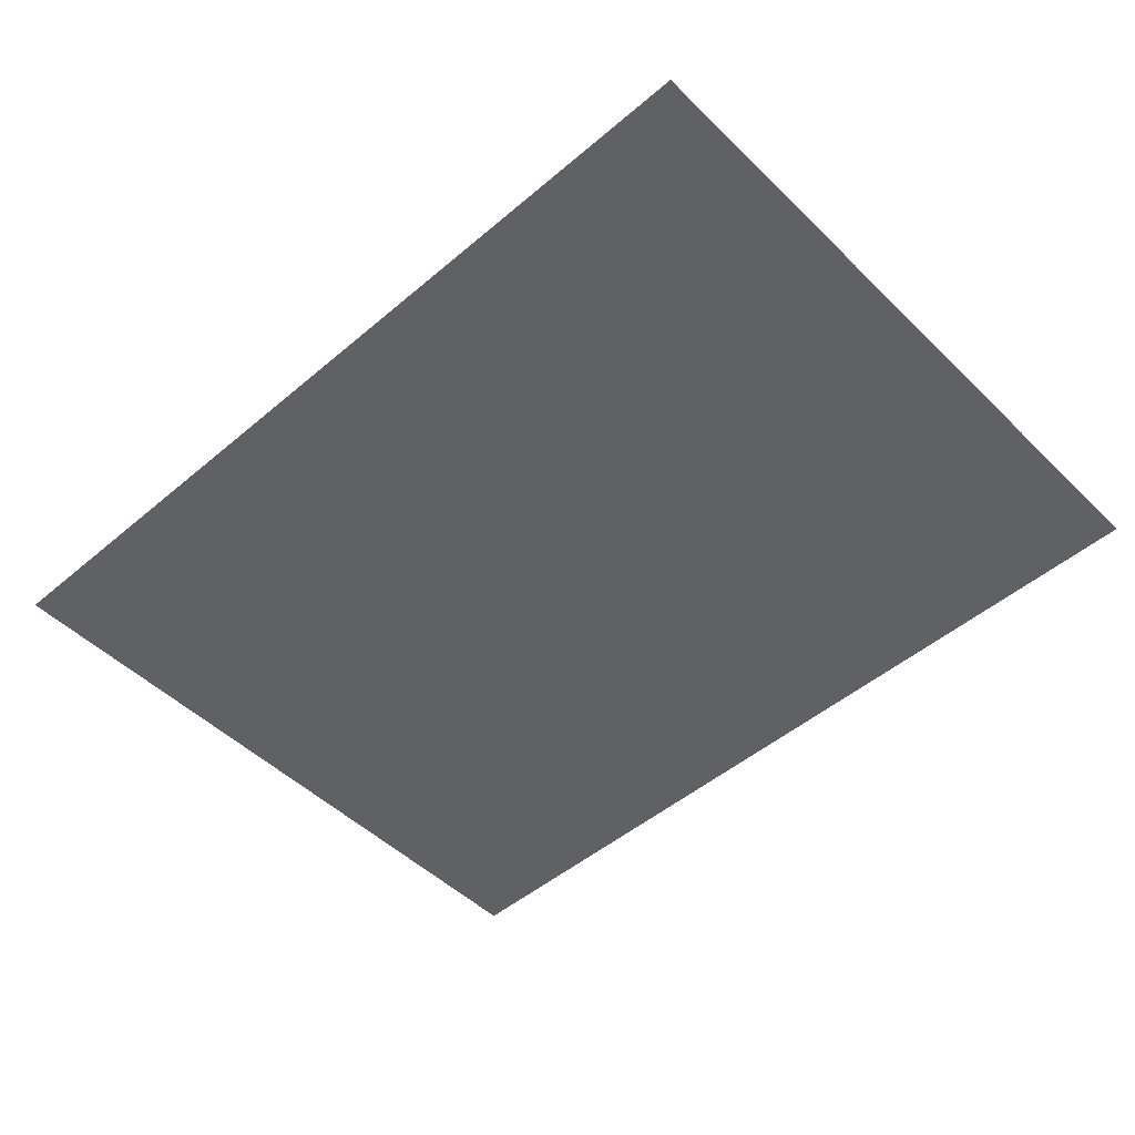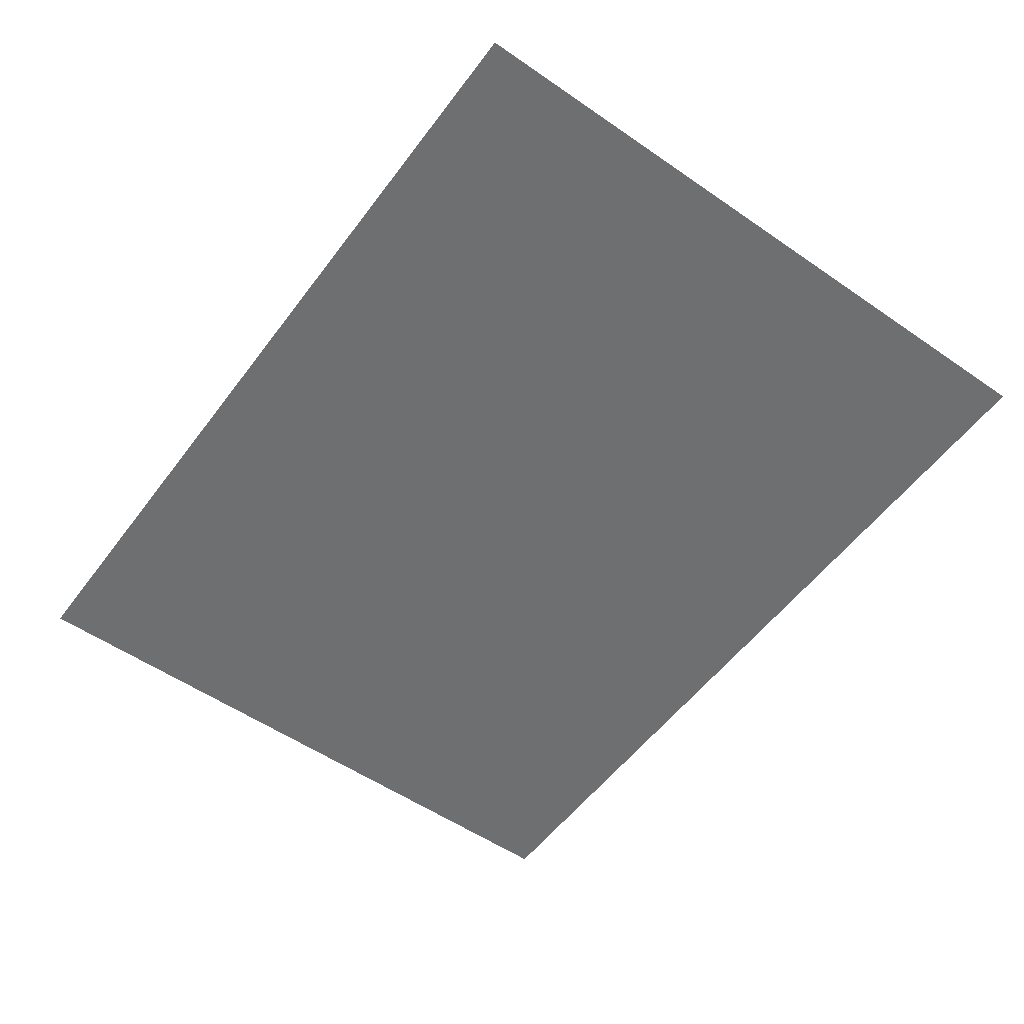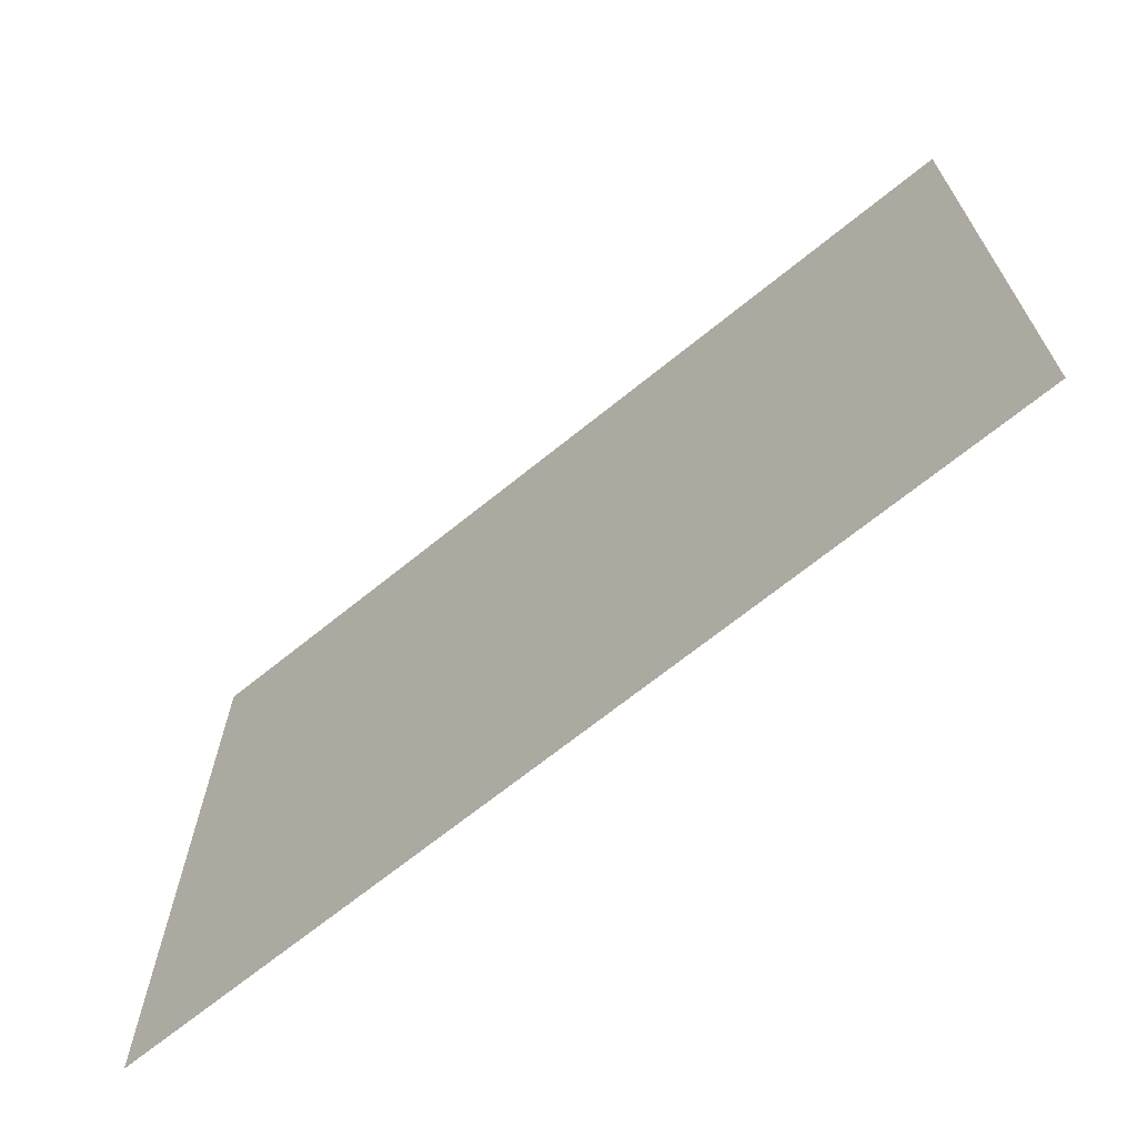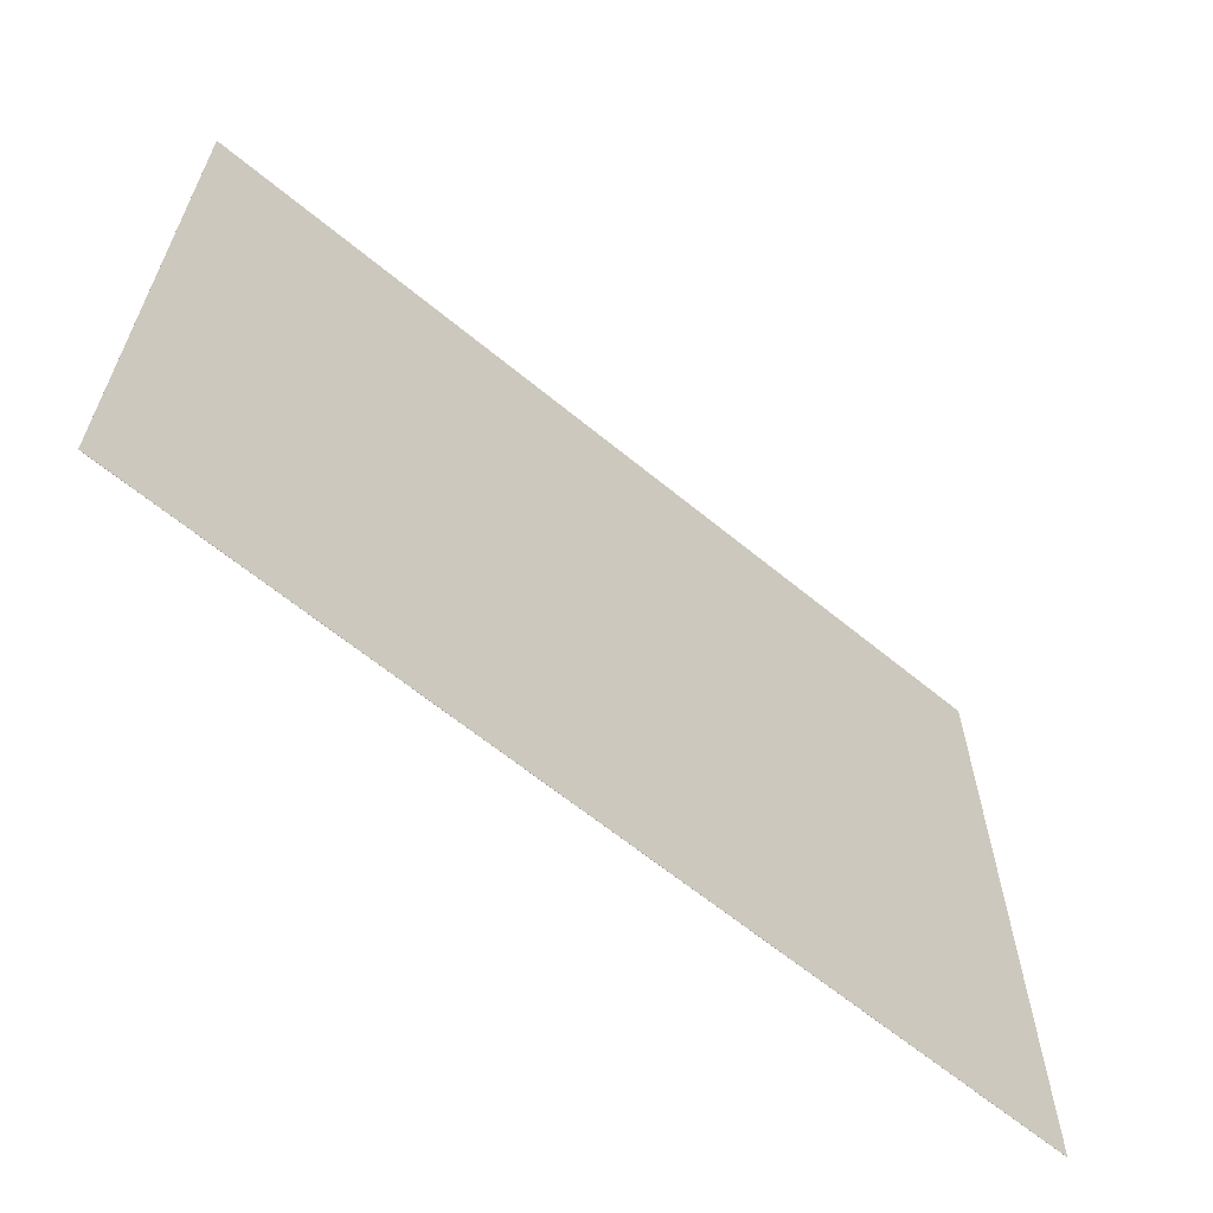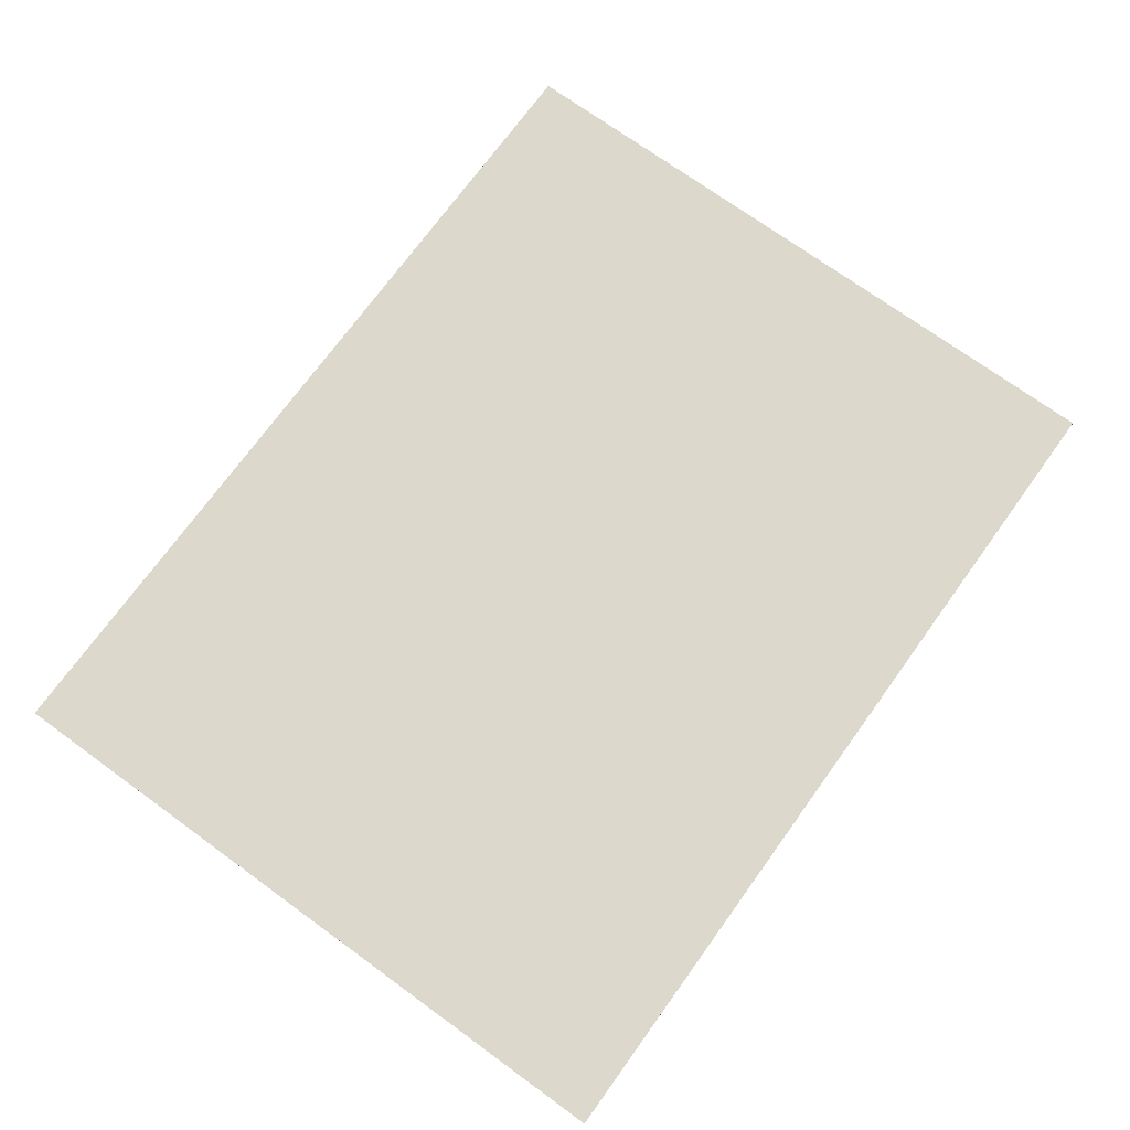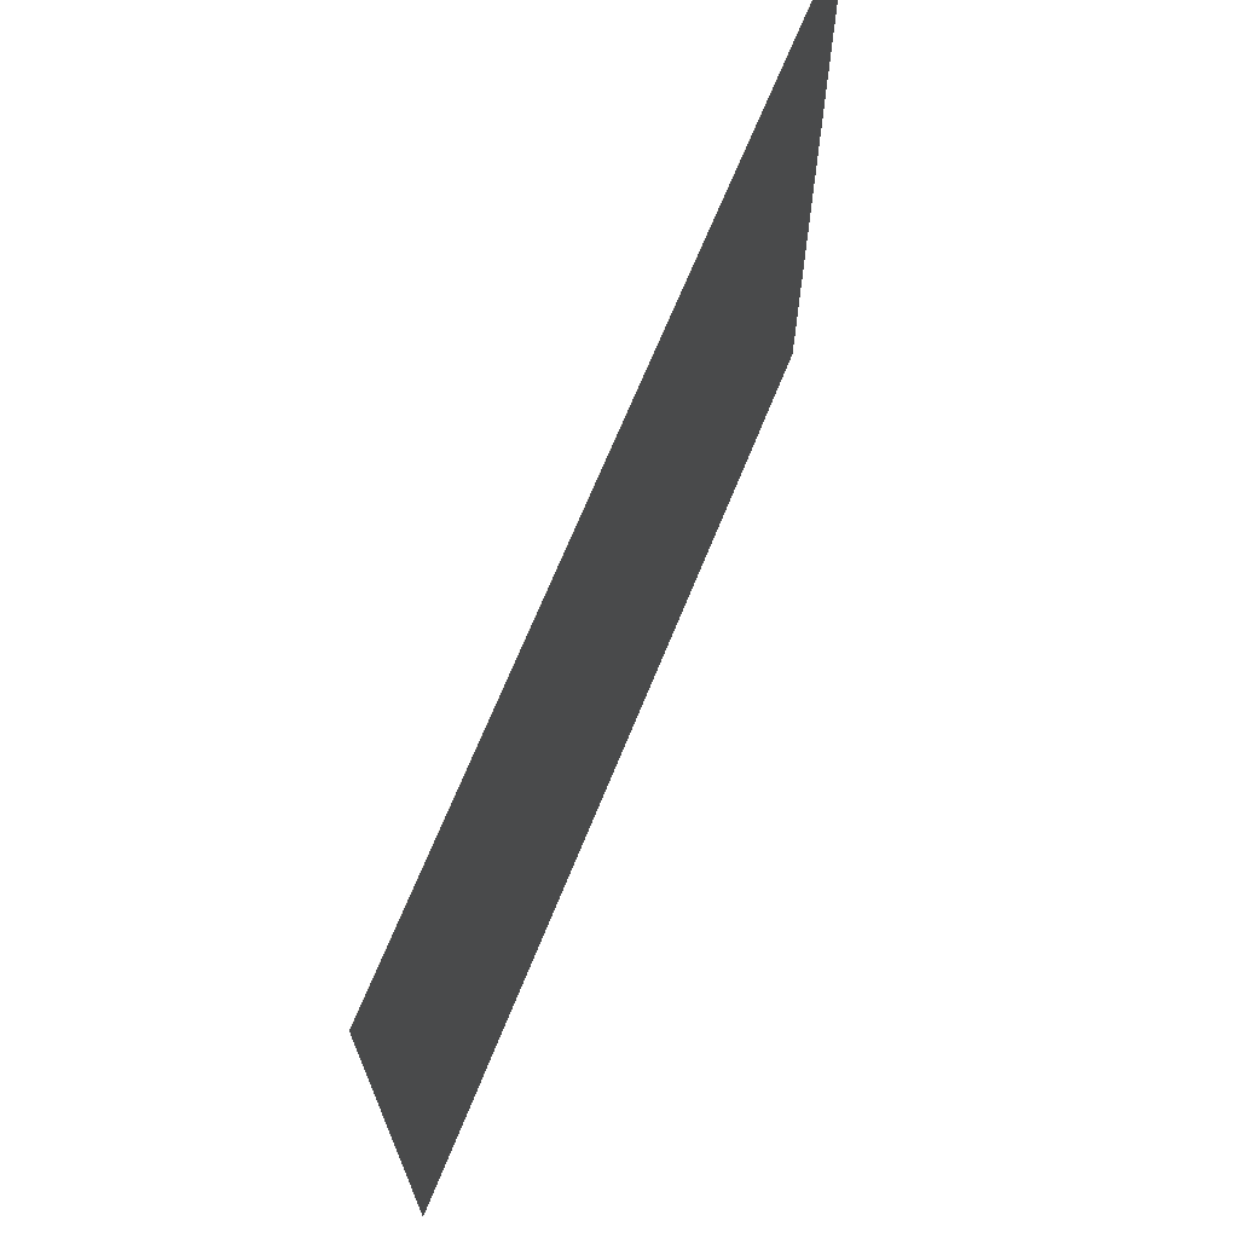
<metadata>
{"format":"obj","ext":"obj","renderer":"f3d","projection":"perspective","resolution":1024,"background":"white","views":[{"elev":-49.3,"azim":43.1,"up":"+Y"},{"elev":-54.6,"azim":-126.1,"up":"+Y"},{"elev":-68.2,"azim":-140.9,"up":"+Z"},{"elev":-63.6,"azim":-39.8,"up":"+Z"},{"elev":72.7,"azim":-54.1,"up":"+Y"},{"elev":68.3,"azim":-67.9,"up":"+Z"}]}
</metadata>
<code>
v 17.5 0 3.433
v 17.5 0 8.5
v 24.03 0 8.5
v 24.03 0 3.433
v 17.5 -0.001 3.433
v 17.5 -0.001 8.5
v 24.03 -0.001 3.433
v 24.03 -0.001 8.5
g grp1
f 1 2 3 4
f 1 5 6 2
f 5 7 8 6
f 4 3 8 7
f 1 4 7 5
f 2 6 8 3

</code>
